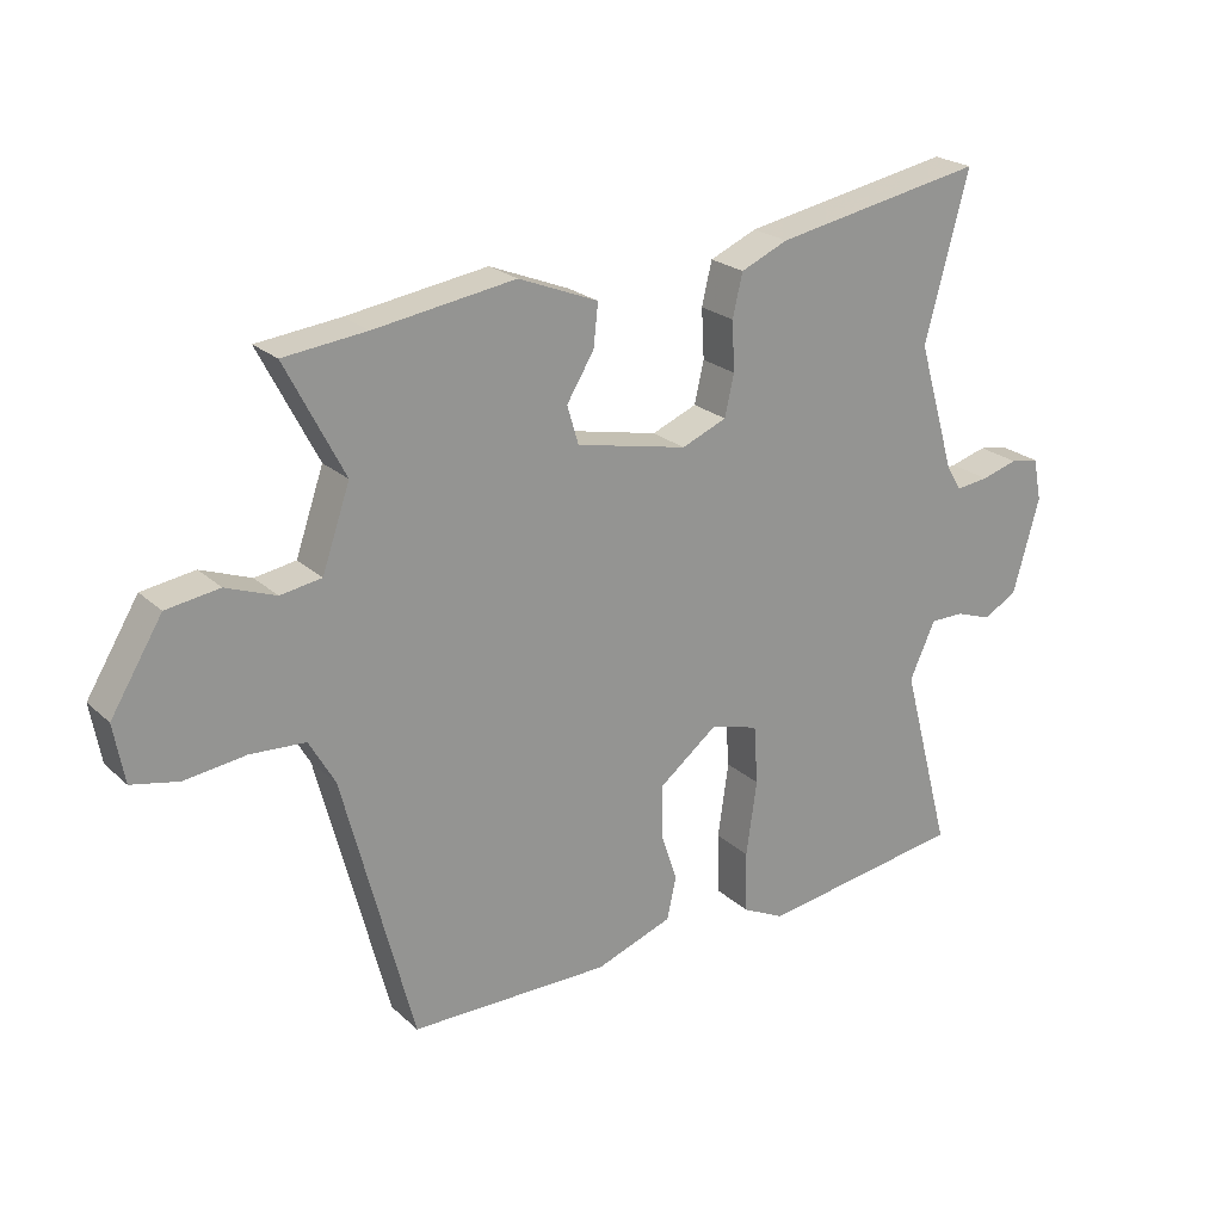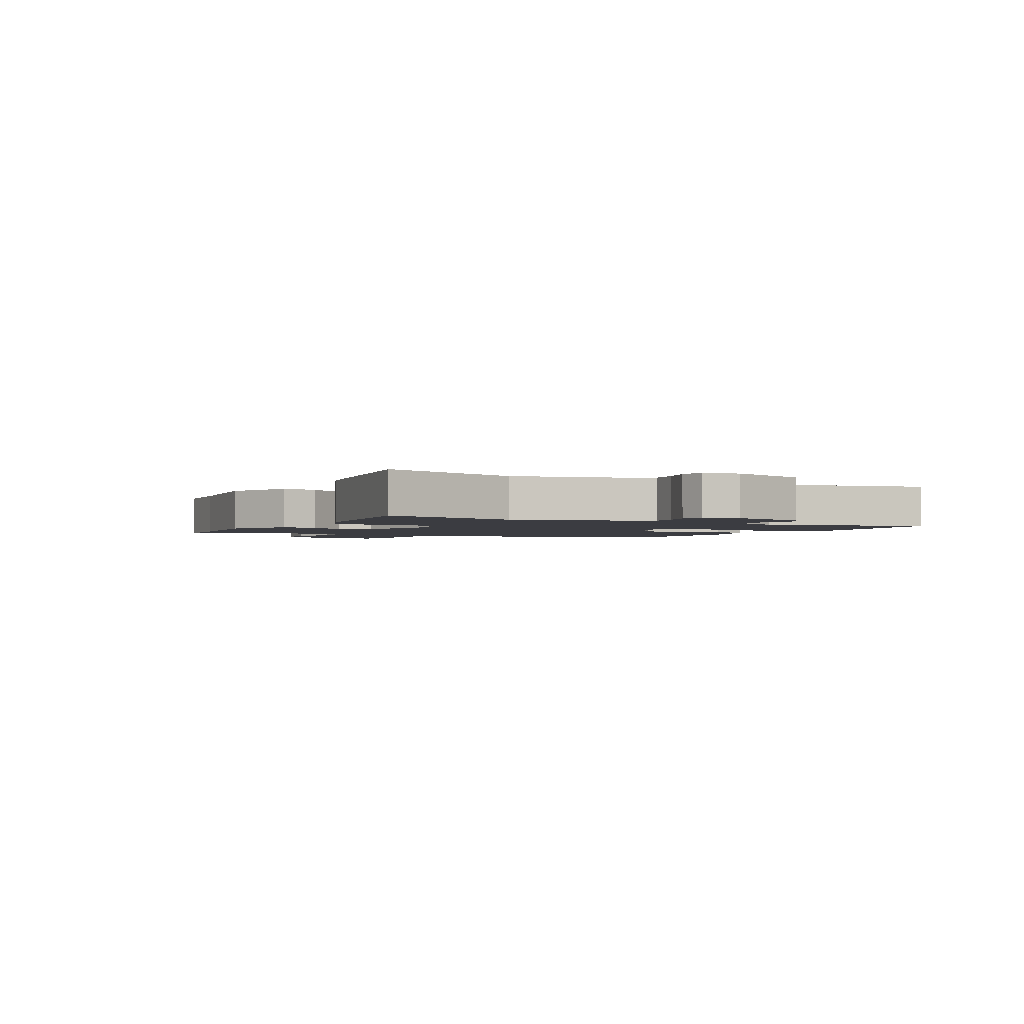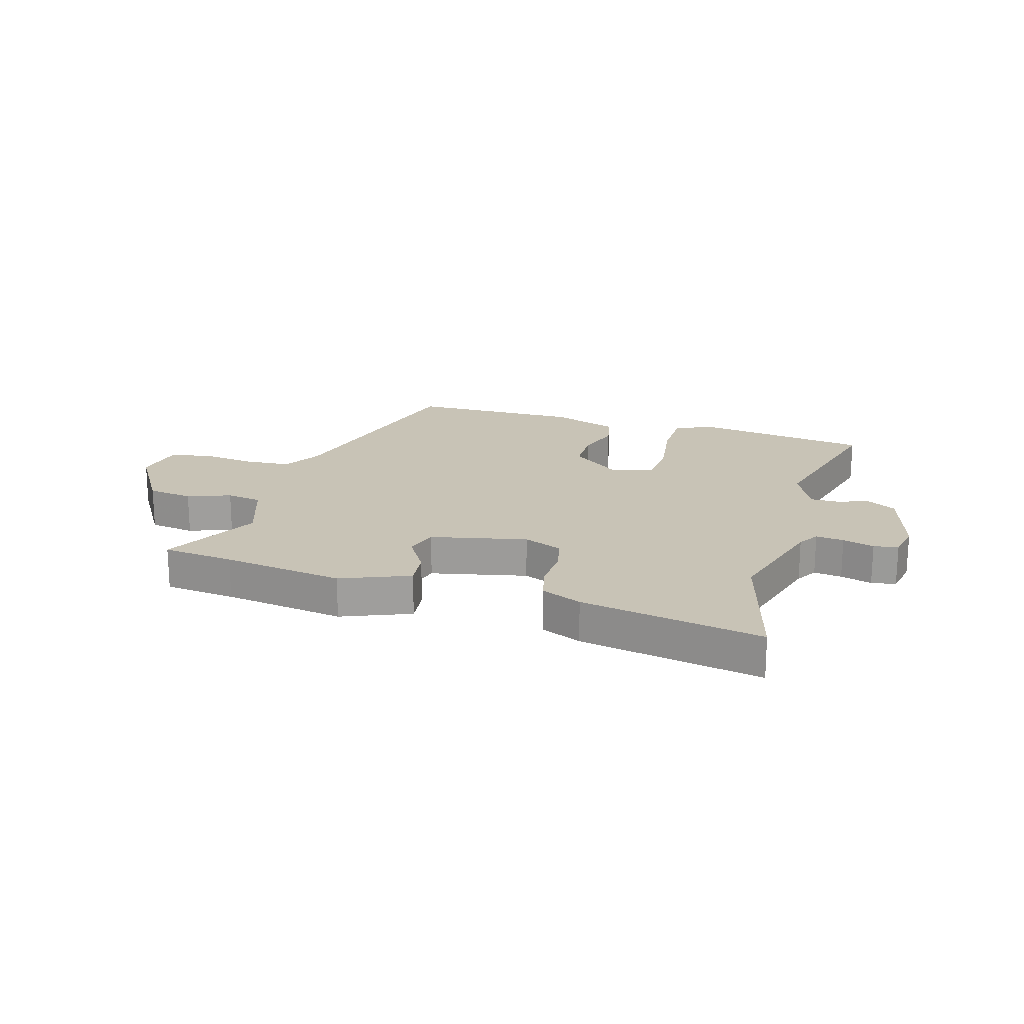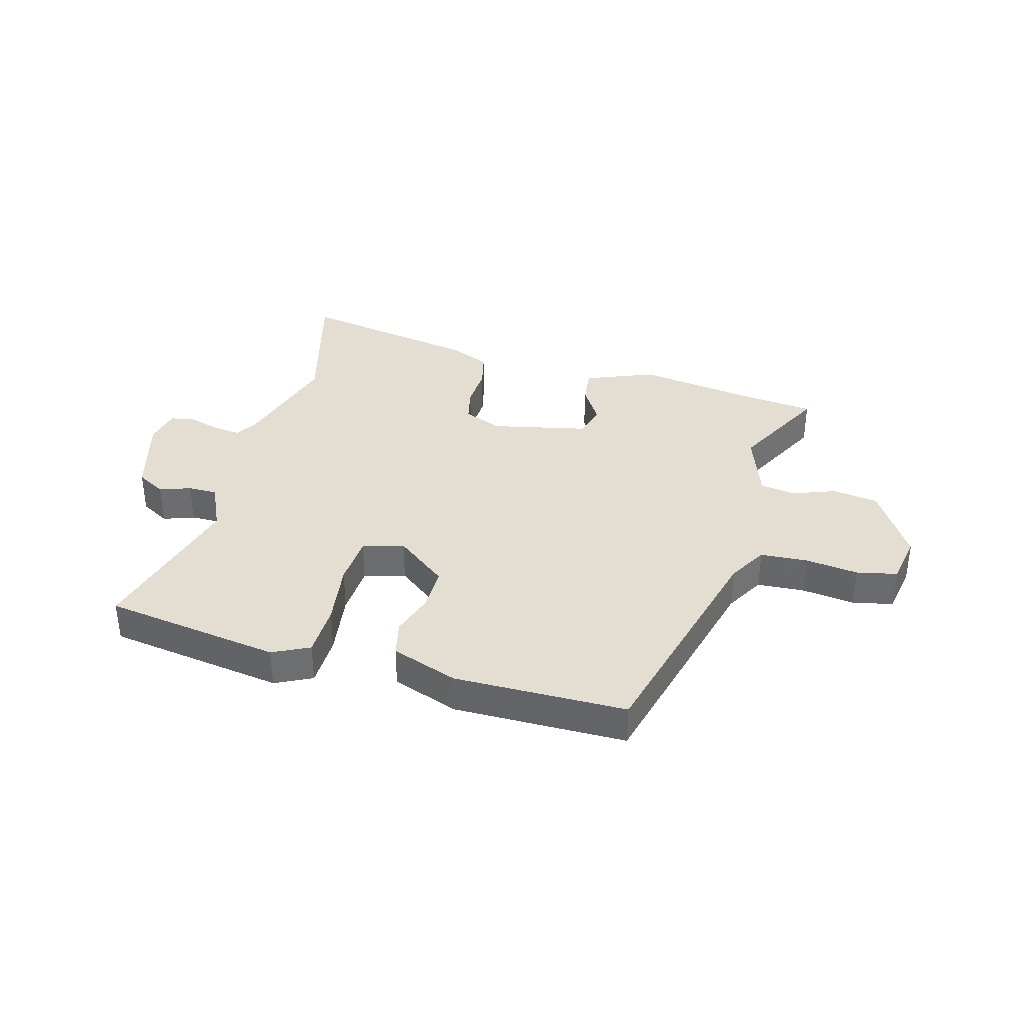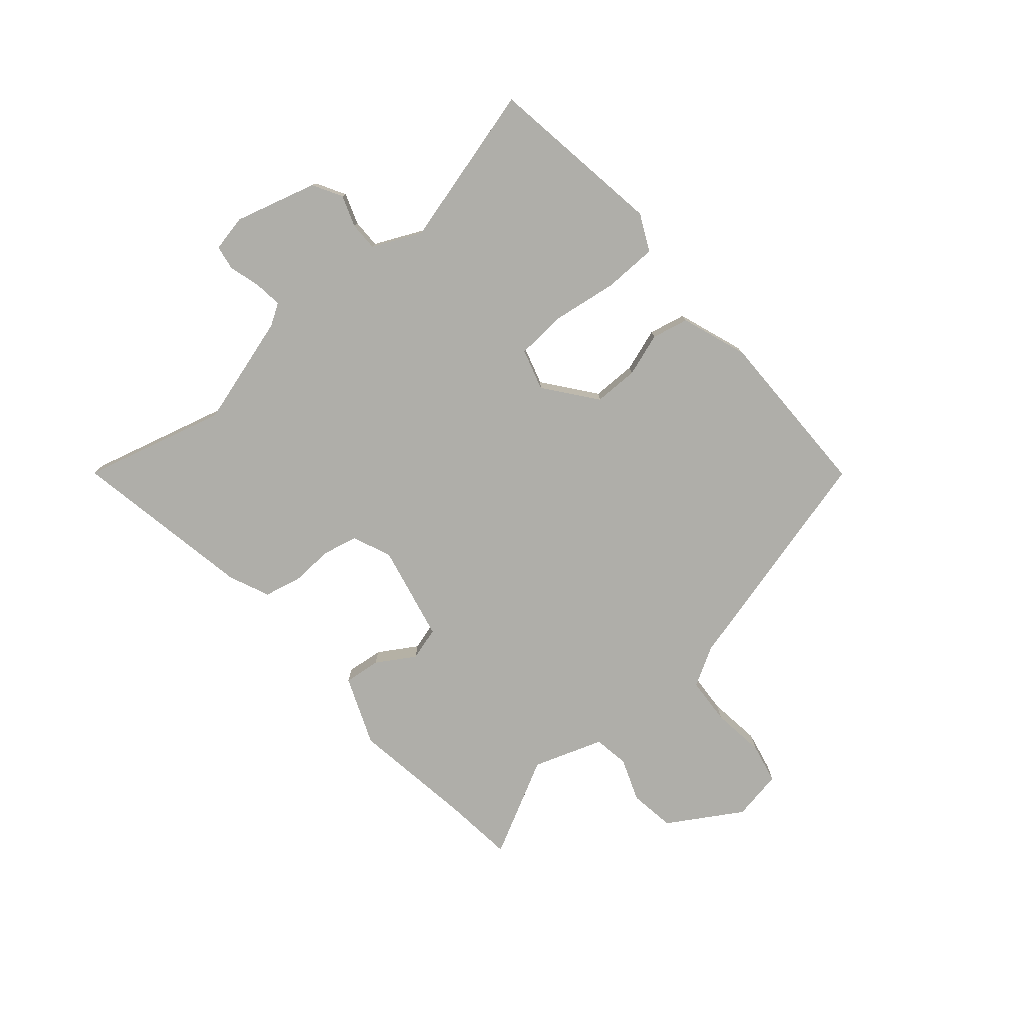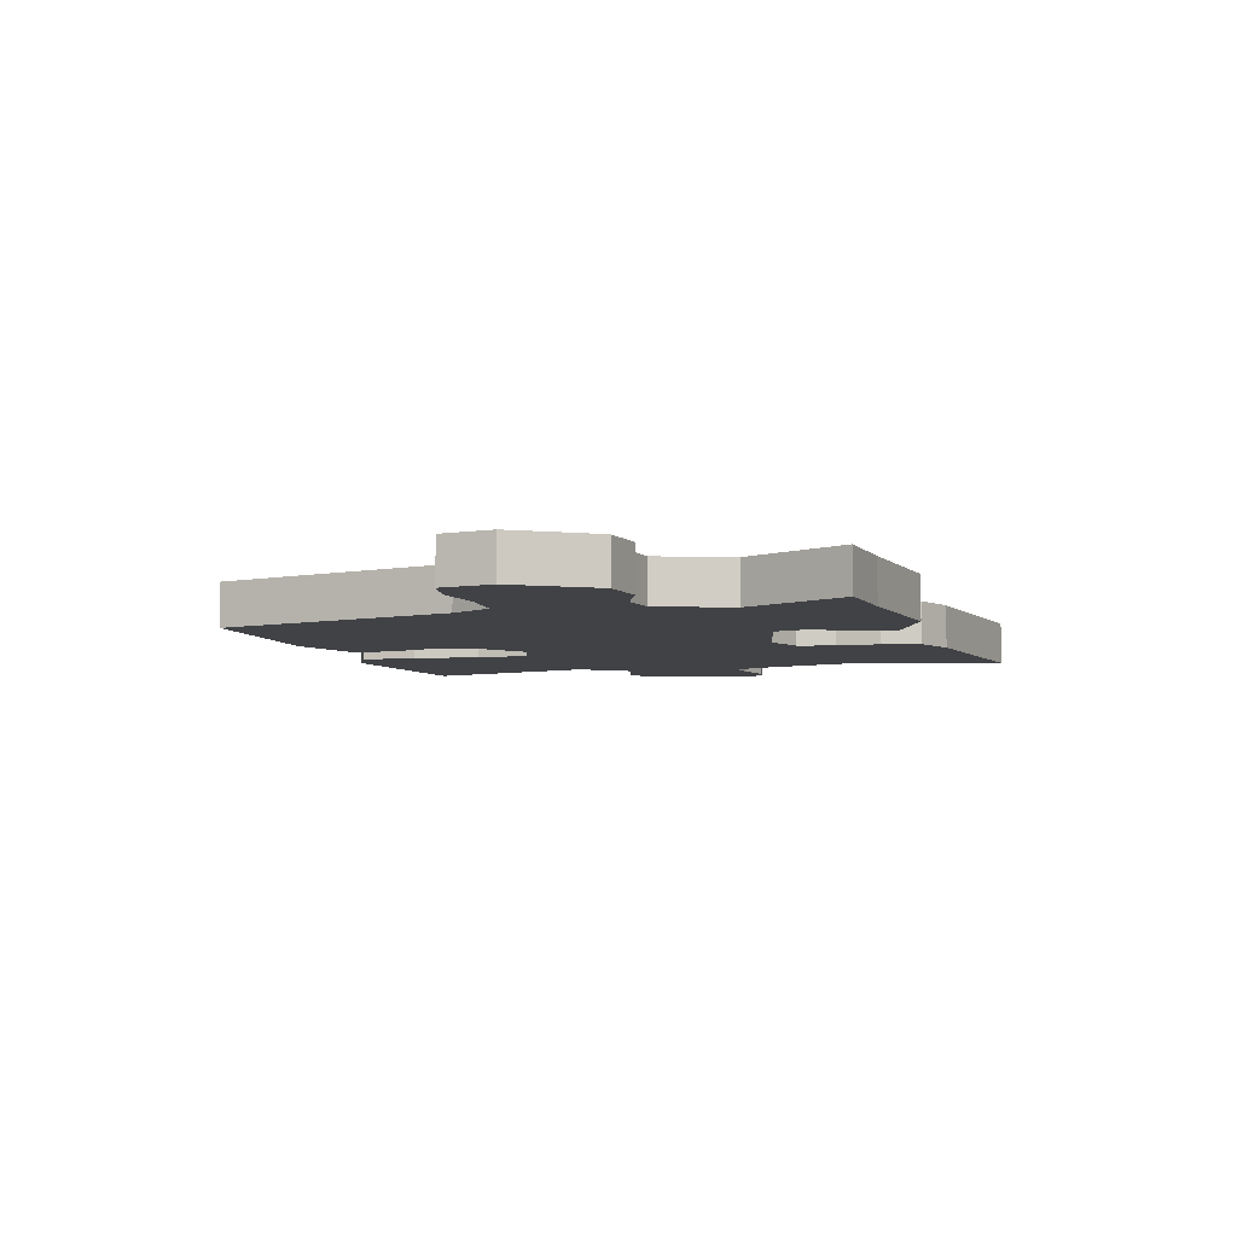
<metadata>
{"format":"obj","ext":"obj","renderer":"f3d","projection":"perspective","resolution":1024,"background":"white","views":[{"elev":22.8,"azim":-33.8,"up":"+Z"},{"elev":-2.2,"azim":60.0,"up":"+Y"},{"elev":19.5,"azim":16.2,"up":"+Y"},{"elev":36.2,"azim":-164.8,"up":"+Y"},{"elev":-77.5,"azim":130.4,"up":"+Y"},{"elev":-6.1,"azim":-75.0,"up":"+Y"}]}
</metadata>
<code>
v -0.553 0.07 0.494
v -0.428 0.07 0.508
v -0.216 0.07 0.54
v -0.096 0.07 0.492
v -0.103 0.07 0.428
v -0.144 0.07 0.361
v -0.127 0.07 0.303
v 0.041 0.07 0.267
v 0.109 0.07 0.295
v 0.123 0.07 0.357
v 0.119 0.07 0.432
v 0.134 0.07 0.496
v 0.205 0.07 0.527
v 0.523 0.07 0.586
v 0.457 0.07 0.338
v 0.514 0.07 0.144
v 0.537 0.07 0.107
v 0.586 0.07 0.113
v 0.641 0.07 0.129
v 0.684 0.07 0.122
v 0.697 0.07 0.058
v 0.657 0.07 -0.085
v 0.606 0.07 -0.114
v 0.552 0.07 -0.095
v 0.501 0.07 -0.095
v 0.462 0.07 -0.18
v 0.537 0.07 -0.462
v 0.228 0.07 -0.509
v 0.164 0.07 -0.478
v 0.162 0.07 -0.385
v 0.178 0.07 -0.272
v 0.172 0.07 -0.183
v 0.1 0.07 -0.162
v 0.011 0.07 -0.232
v 0.011 0.07 -0.31
v 0.036 0.07 -0.385
v 0.022 0.07 -0.449
v -0.094 0.07 -0.491
v -0.395 0.07 -0.49
v -0.501 0.07 -0.084
v -0.54 0.07 -0.016
v -0.623 0.07 -0.011
v -0.715 0.07 -0.023
v -0.786 0.07 -0.008
v -0.802 0.07 0.08
v -0.724 0.07 0.208
v -0.644 0.07 0.22
v -0.569 0.07 0.192
v -0.507 0.07 0.202
v -0.465 0.07 0.324
v -0.553 0 0.494
v -0.428 0 0.508
v -0.216 0 0.54
v -0.096 0 0.492
v -0.103 0 0.428
v -0.144 0 0.361
v -0.127 0 0.303
v 0.041 0 0.267
v 0.109 0 0.295
v 0.123 0 0.357
v 0.119 0 0.432
v 0.134 0 0.496
v 0.205 0 0.527
v 0.523 0 0.586
v 0.457 0 0.338
v 0.514 0 0.144
v 0.537 0 0.107
v 0.586 0 0.113
v 0.641 0 0.129
v 0.684 0 0.122
v 0.697 0 0.058
v 0.657 0 -0.085
v 0.606 0 -0.114
v 0.552 0 -0.095
v 0.501 0 -0.095
v 0.462 0 -0.18
v 0.537 0 -0.462
v 0.228 0 -0.509
v 0.164 0 -0.478
v 0.162 0 -0.385
v 0.178 0 -0.272
v 0.172 0 -0.183
v 0.1 0 -0.162
v 0.011 0 -0.232
v 0.011 0 -0.31
v 0.036 0 -0.385
v 0.022 0 -0.449
v -0.094 0 -0.491
v -0.395 0 -0.49
v -0.501 0 -0.084
v -0.54 0 -0.016
v -0.623 0 -0.011
v -0.715 0 -0.023
v -0.786 0 -0.008
v -0.802 0 0.08
v -0.724 0 0.208
v -0.644 0 0.22
v -0.569 0 0.192
v -0.507 0 0.202
v -0.465 0 0.324
f 45 46 47 48
f 45 48 49
f 42 43 44 45
f 41 42 45 49
f 40 41 49 50
f 38 39 40 50
f 35 36 37 38
f 34 35 38 50
f 28 29 30 31
f 26 27 28 31
f 25 26 31 32
f 21 22 23 24
f 21 24 25
f 18 19 20 21
f 17 18 21 25
f 16 17 25 32
f 12 13 14 15
f 10 11 12 15
f 9 10 15 16
f 8 9 16 32
f 3 4 5 6
f 2 3 6 7
f 1 2 7
f 33 34 50 1
f 7 8 32 33
f 1 7 33
f 98 97 96 95
f 99 98 95
f 95 94 93 92
f 99 95 92 91
f 100 99 91 90
f 100 90 89 88
f 88 87 86 85
f 100 88 85 84
f 81 80 79 78
f 81 78 77 76
f 82 81 76 75
f 74 73 72 71
f 75 74 71
f 71 70 69 68
f 75 71 68 67
f 82 75 67 66
f 65 64 63 62
f 65 62 61 60
f 66 65 60 59
f 82 66 59 58
f 56 55 54 53
f 57 56 53 52
f 57 52 51
f 51 100 84 83
f 83 82 58 57
f 83 57 51
f 1 51 52 2
f 2 52 53 3
f 3 53 54 4
f 4 54 55 5
f 5 55 56 6
f 6 56 57 7
f 7 57 58 8
f 8 58 59 9
f 9 59 60 10
f 10 60 61 11
f 11 61 62 12
f 12 62 63 13
f 13 63 64 14
f 14 64 65 15
f 15 65 66 16
f 16 66 67 17
f 17 67 68 18
f 18 68 69 19
f 19 69 70 20
f 20 70 71 21
f 21 71 72 22
f 22 72 73 23
f 23 73 74 24
f 24 74 75 25
f 25 75 76 26
f 26 76 77 27
f 27 77 78 28
f 28 78 79 29
f 29 79 80 30
f 30 80 81 31
f 31 81 82 32
f 32 82 83 33
f 33 83 84 34
f 34 84 85 35
f 35 85 86 36
f 36 86 87 37
f 37 87 88 38
f 38 88 89 39
f 39 89 90 40
f 40 90 91 41
f 41 91 92 42
f 42 92 93 43
f 43 93 94 44
f 44 94 95 45
f 45 95 96 46
f 46 96 97 47
f 47 97 98 48
f 48 98 99 49
f 49 99 100 50
f 50 100 51 1

</code>
